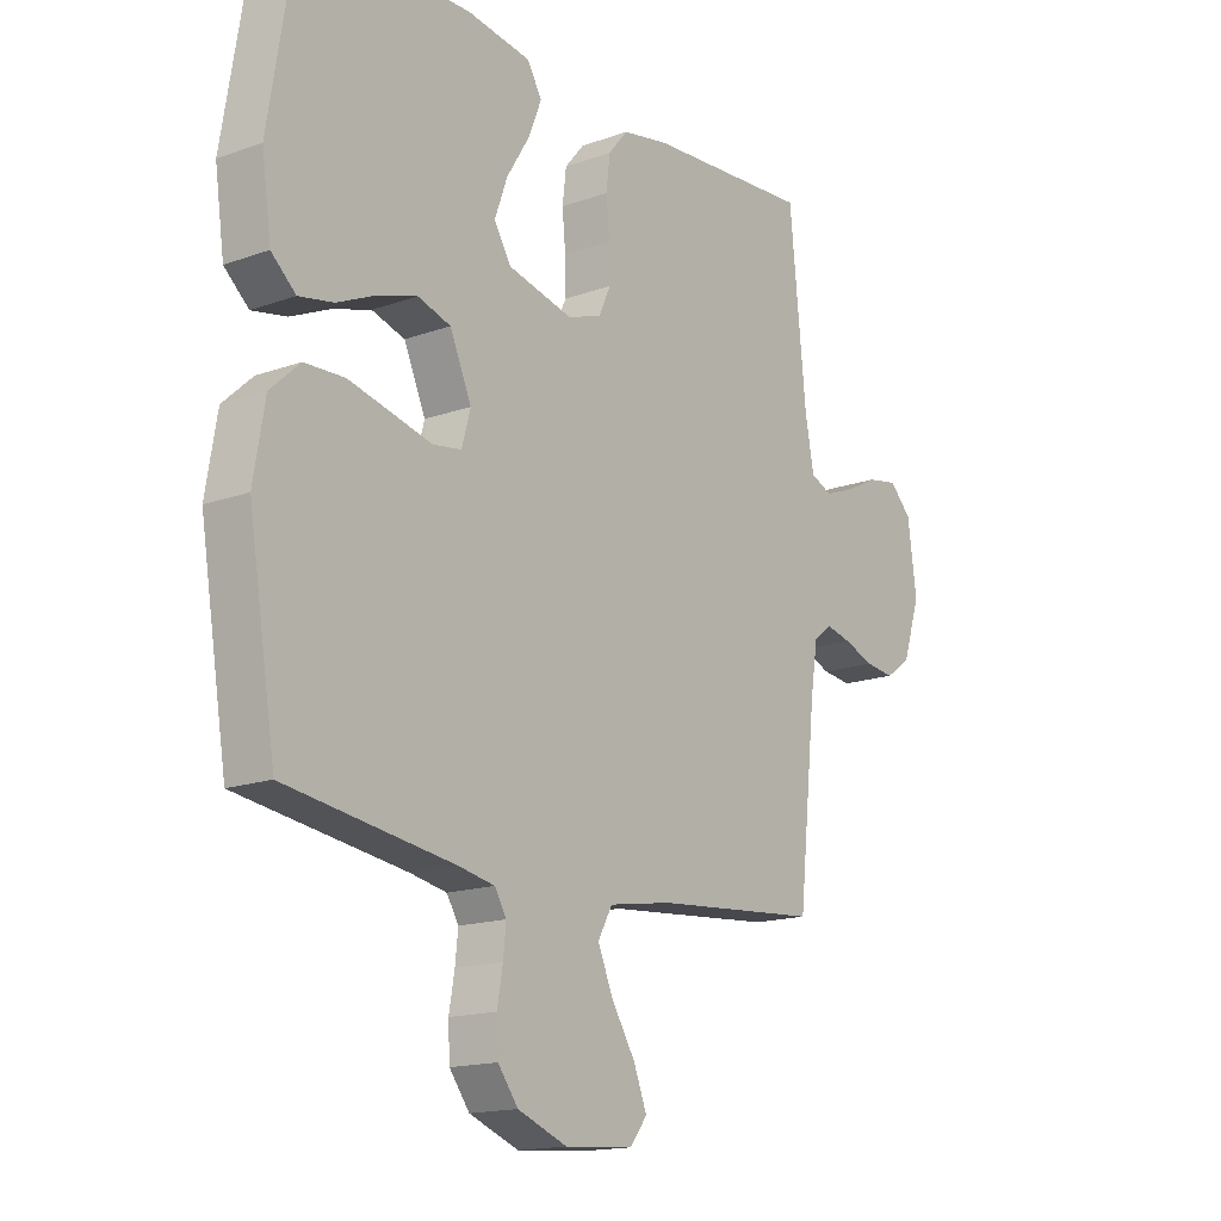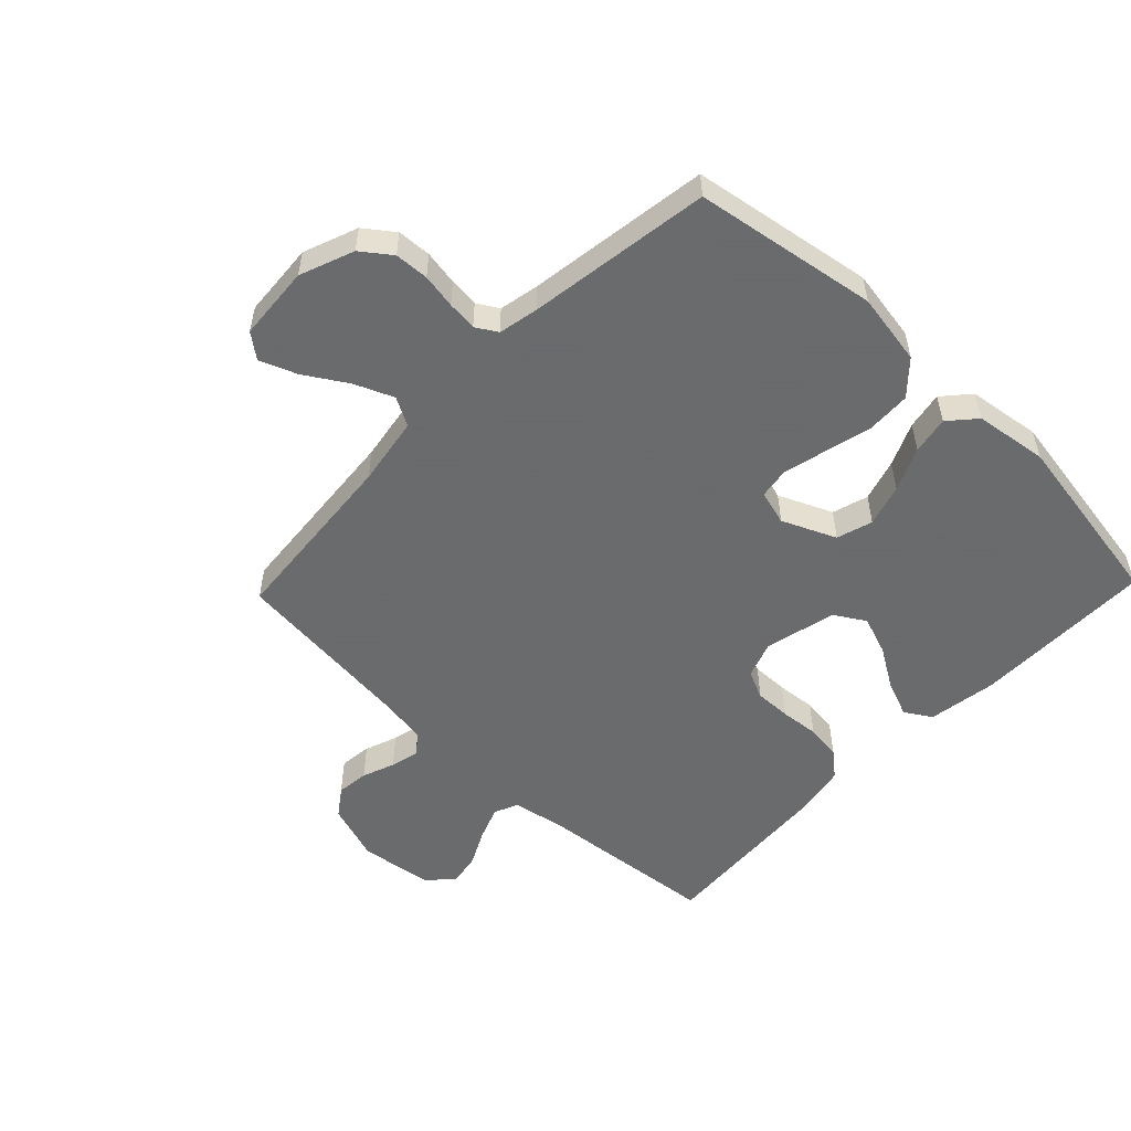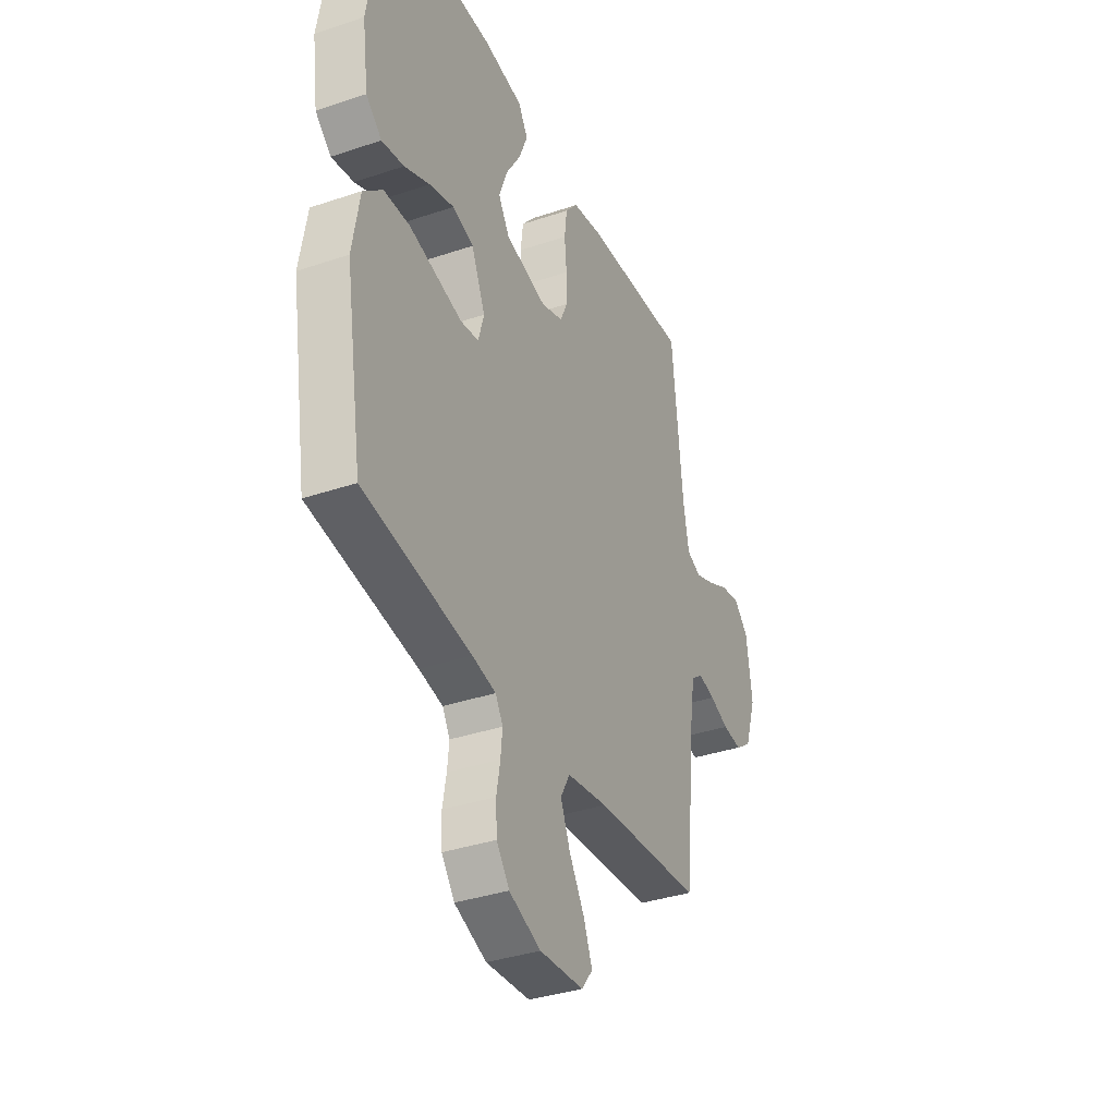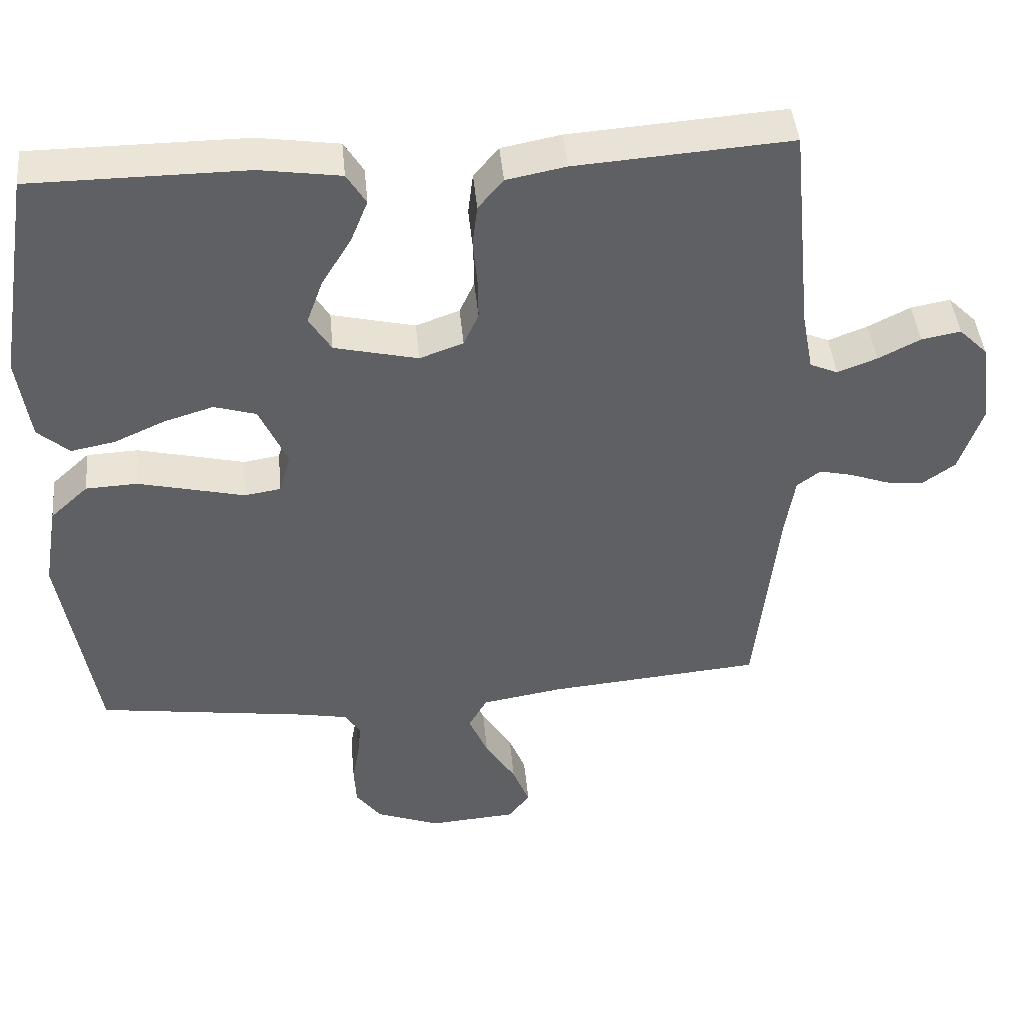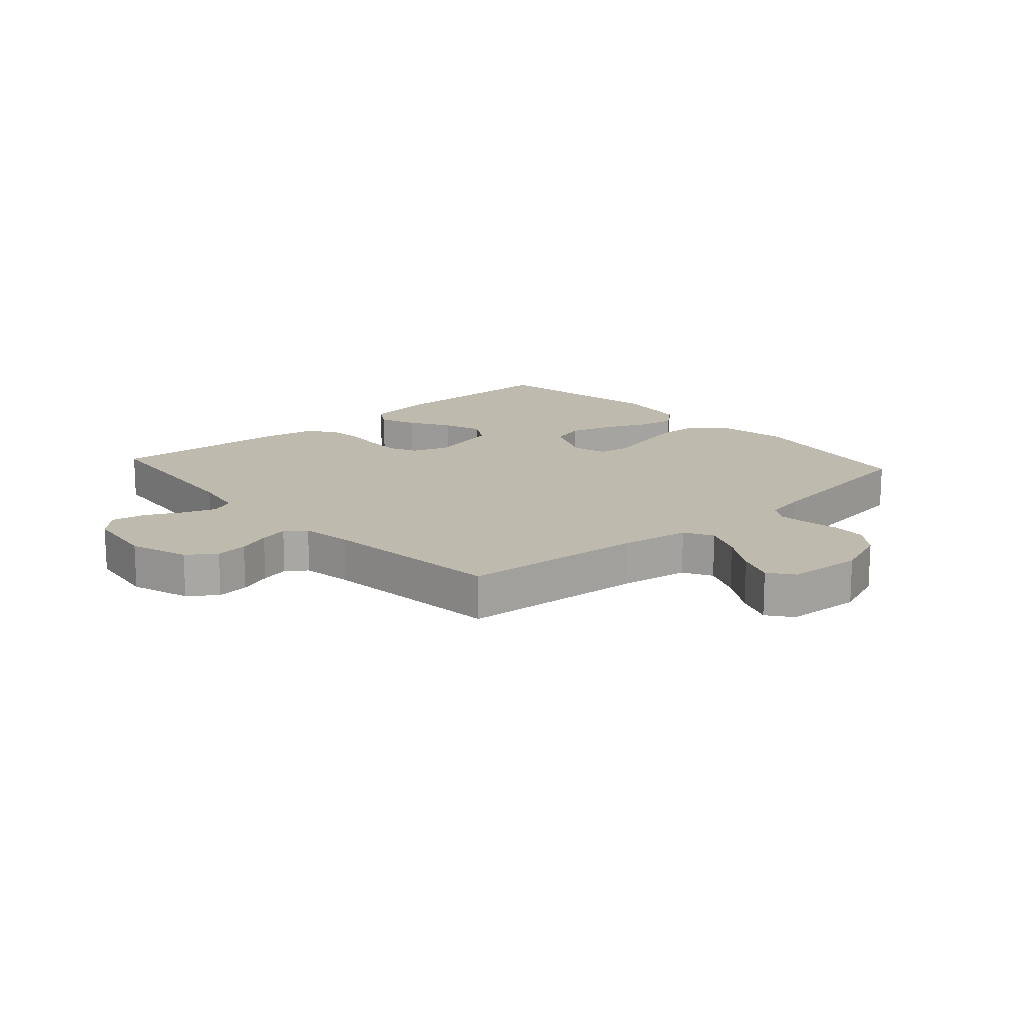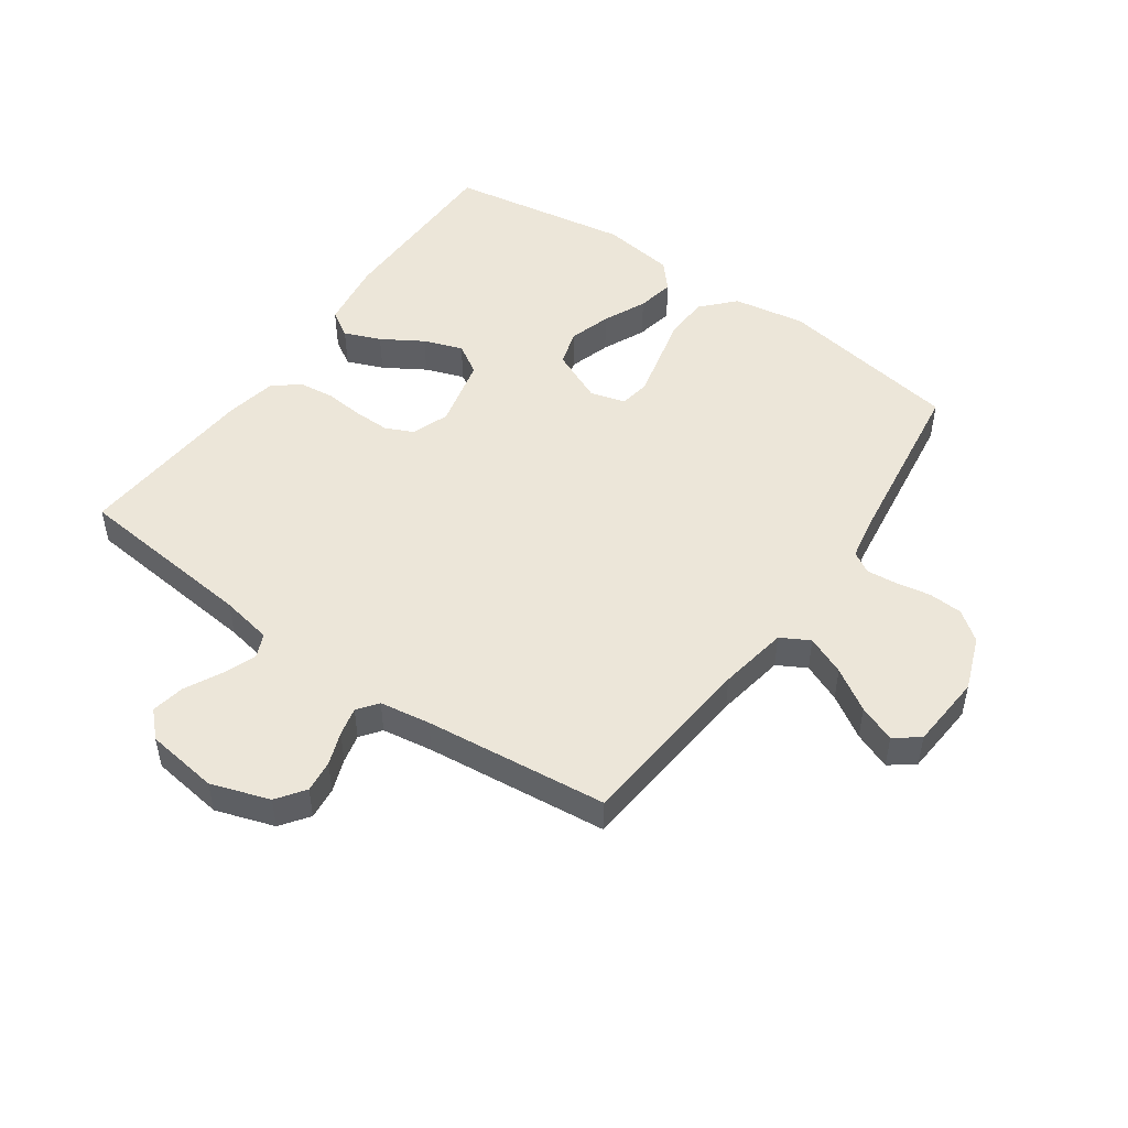
<metadata>
{"format":"obj","ext":"obj","renderer":"f3d","projection":"perspective","resolution":1024,"background":"white","views":[{"elev":-16.0,"azim":-53.3,"up":"+Z"},{"elev":-53.2,"azim":-133.8,"up":"+Y"},{"elev":-36.4,"azim":-66.3,"up":"+Z"},{"elev":44.1,"azim":-5.4,"up":"+Z"},{"elev":15.7,"azim":138.1,"up":"+Y"},{"elev":49.4,"azim":125.2,"up":"+Y"}]}
</metadata>
<code>
v -0.5 0.07 0.5
v -0.2 0.07 0.501
v -0.087 0.07 0.484
v -0.06 0.07 0.44
v -0.084 0.07 0.38
v -0.125 0.07 0.313
v -0.148 0.07 0.249
v -0.117 0.07 0.199
v 0 0.07 0.171
v 0.061 0.07 0.193
v 0.082 0.07 0.239
v 0.081 0.07 0.299
v 0.075 0.07 0.363
v 0.082 0.07 0.421
v 0.117 0.07 0.463
v 0.2 0.07 0.479
v 0.5 0.07 0.5
v 0.53 0.07 0.2
v 0.546 0.07 0.115
v 0.585 0.07 0.098
v 0.64 0.07 0.119
v 0.699 0.07 0.149
v 0.754 0.07 0.159
v 0.794 0.07 0.119
v 0.81 0.07 0
v 0.778 0.07 -0.096
v 0.732 0.07 -0.129
v 0.679 0.07 -0.123
v 0.625 0.07 -0.103
v 0.578 0.07 -0.092
v 0.545 0.07 -0.117
v 0.532 0.07 -0.2
v 0.5 0.07 -0.5
v 0.2 0.07 -0.526
v 0.086 0.07 -0.545
v 0.06 0.07 -0.592
v 0.087 0.07 -0.656
v 0.13 0.07 -0.725
v 0.154 0.07 -0.786
v 0.123 0.07 -0.826
v 0 0.07 -0.835
v -0.089 0.07 -0.801
v -0.125 0.07 -0.753
v -0.128 0.07 -0.697
v -0.118 0.07 -0.64
v -0.113 0.07 -0.591
v -0.134 0.07 -0.556
v -0.2 0.07 -0.543
v -0.5 0.07 -0.5
v -0.549 0.07 -0.2
v -0.529 0.07 -0.081
v -0.476 0.07 -0.032
v -0.404 0.07 -0.029
v -0.325 0.07 -0.048
v -0.255 0.07 -0.065
v -0.204 0.07 -0.057
v -0.188 0.07 0
v -0.227 0.07 0.088
v -0.286 0.07 0.106
v -0.355 0.07 0.085
v -0.426 0.07 0.053
v -0.488 0.07 0.041
v -0.532 0.07 0.08
v -0.549 0.07 0.2
v -0.5 0 0.5
v -0.2 0 0.501
v -0.087 0 0.484
v -0.06 0 0.44
v -0.084 0 0.38
v -0.125 0 0.313
v -0.148 0 0.249
v -0.117 0 0.199
v 0 0 0.171
v 0.061 0 0.193
v 0.082 0 0.239
v 0.081 0 0.299
v 0.075 0 0.363
v 0.082 0 0.421
v 0.117 0 0.463
v 0.2 0 0.479
v 0.5 0 0.5
v 0.53 0 0.2
v 0.546 0 0.115
v 0.585 0 0.098
v 0.64 0 0.119
v 0.699 0 0.149
v 0.754 0 0.159
v 0.794 0 0.119
v 0.81 0 0
v 0.778 0 -0.096
v 0.732 0 -0.129
v 0.679 0 -0.123
v 0.625 0 -0.103
v 0.578 0 -0.092
v 0.545 0 -0.117
v 0.532 0 -0.2
v 0.5 0 -0.5
v 0.2 0 -0.526
v 0.086 0 -0.545
v 0.06 0 -0.592
v 0.087 0 -0.656
v 0.13 0 -0.725
v 0.154 0 -0.786
v 0.123 0 -0.826
v 0 0 -0.835
v -0.089 0 -0.801
v -0.125 0 -0.753
v -0.128 0 -0.697
v -0.118 0 -0.64
v -0.113 0 -0.591
v -0.134 0 -0.556
v -0.2 0 -0.543
v -0.5 0 -0.5
v -0.549 0 -0.2
v -0.529 0 -0.081
v -0.476 0 -0.032
v -0.404 0 -0.029
v -0.325 0 -0.048
v -0.255 0 -0.065
v -0.204 0 -0.057
v -0.188 0 0
v -0.227 0 0.088
v -0.286 0 0.106
v -0.355 0 0.085
v -0.426 0 0.053
v -0.488 0 0.041
v -0.532 0 0.08
v -0.549 0 0.2
f 60 61 62 63
f 59 60 63 64
f 58 59 64 1
f 52 53 54 55
f 50 51 52 55
f 48 49 50 55
f 47 48 55 56
f 46 47 56 57
f 42 43 44 45
f 42 45 46
f 41 42 46
f 40 41 46 57
f 37 38 39 40
f 36 37 40
f 32 33 34
f 31 32 34 35
f 26 27 28 29
f 26 29 30
f 25 26 30
f 24 25 30
f 21 22 23 24
f 20 21 24 30
f 19 20 30 31
f 15 16 17 18
f 12 13 14 15
f 11 12 15 18
f 10 11 18 19
f 3 4 5 6
f 3 6 7
f 58 1 2 3
f 58 3 7
f 57 58 7 8
f 36 40 57
f 35 36 57 8
f 31 35 8 9
f 9 10 19 31
f 127 126 125 124
f 128 127 124 123
f 65 128 123 122
f 119 118 117 116
f 119 116 115 114
f 119 114 113 112
f 120 119 112 111
f 121 120 111 110
f 109 108 107 106
f 110 109 106
f 110 106 105
f 121 110 105 104
f 104 103 102 101
f 104 101 100
f 98 97 96
f 99 98 96 95
f 93 92 91 90
f 94 93 90
f 94 90 89
f 94 89 88
f 88 87 86 85
f 94 88 85 84
f 95 94 84 83
f 82 81 80 79
f 79 78 77 76
f 82 79 76 75
f 83 82 75 74
f 70 69 68 67
f 71 70 67
f 67 66 65 122
f 71 67 122
f 72 71 122 121
f 121 104 100
f 72 121 100 99
f 73 72 99 95
f 95 83 74 73
f 1 65 66 2
f 2 66 67 3
f 3 67 68 4
f 4 68 69 5
f 5 69 70 6
f 6 70 71 7
f 7 71 72 8
f 8 72 73 9
f 9 73 74 10
f 10 74 75 11
f 11 75 76 12
f 12 76 77 13
f 13 77 78 14
f 14 78 79 15
f 15 79 80 16
f 16 80 81 17
f 17 81 82 18
f 18 82 83 19
f 19 83 84 20
f 20 84 85 21
f 21 85 86 22
f 22 86 87 23
f 23 87 88 24
f 24 88 89 25
f 25 89 90 26
f 26 90 91 27
f 27 91 92 28
f 28 92 93 29
f 29 93 94 30
f 30 94 95 31
f 31 95 96 32
f 32 96 97 33
f 33 97 98 34
f 34 98 99 35
f 35 99 100 36
f 36 100 101 37
f 37 101 102 38
f 38 102 103 39
f 39 103 104 40
f 40 104 105 41
f 41 105 106 42
f 42 106 107 43
f 43 107 108 44
f 44 108 109 45
f 45 109 110 46
f 46 110 111 47
f 47 111 112 48
f 48 112 113 49
f 49 113 114 50
f 50 114 115 51
f 51 115 116 52
f 52 116 117 53
f 53 117 118 54
f 54 118 119 55
f 55 119 120 56
f 56 120 121 57
f 57 121 122 58
f 58 122 123 59
f 59 123 124 60
f 60 124 125 61
f 61 125 126 62
f 62 126 127 63
f 63 127 128 64
f 64 128 65 1

</code>
